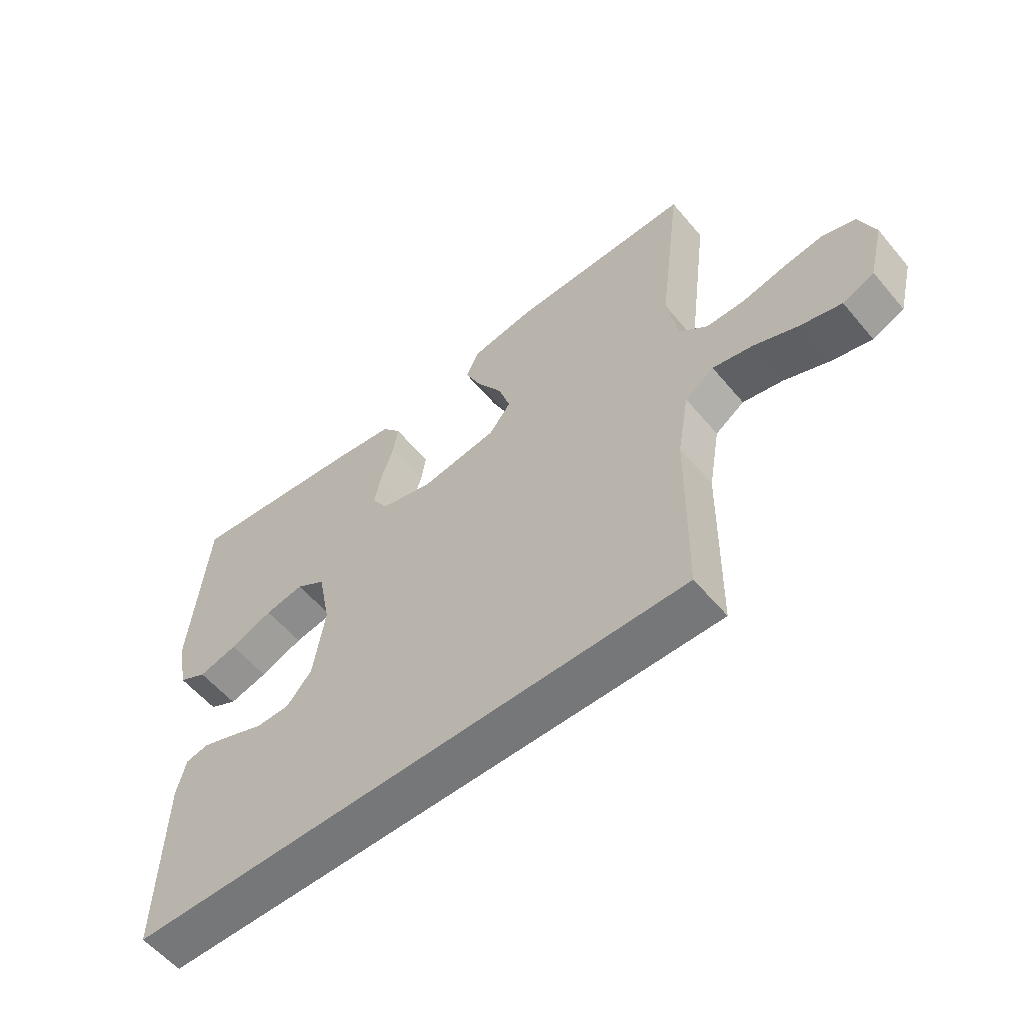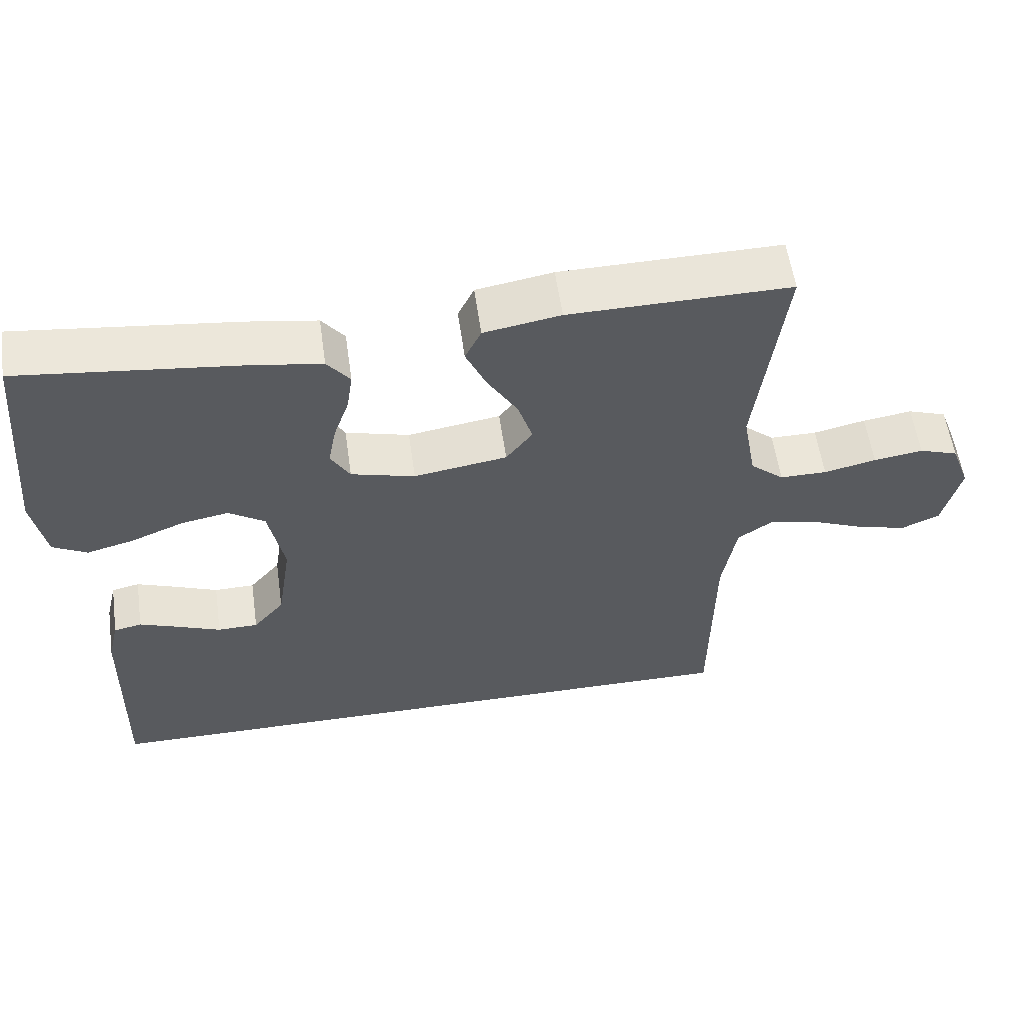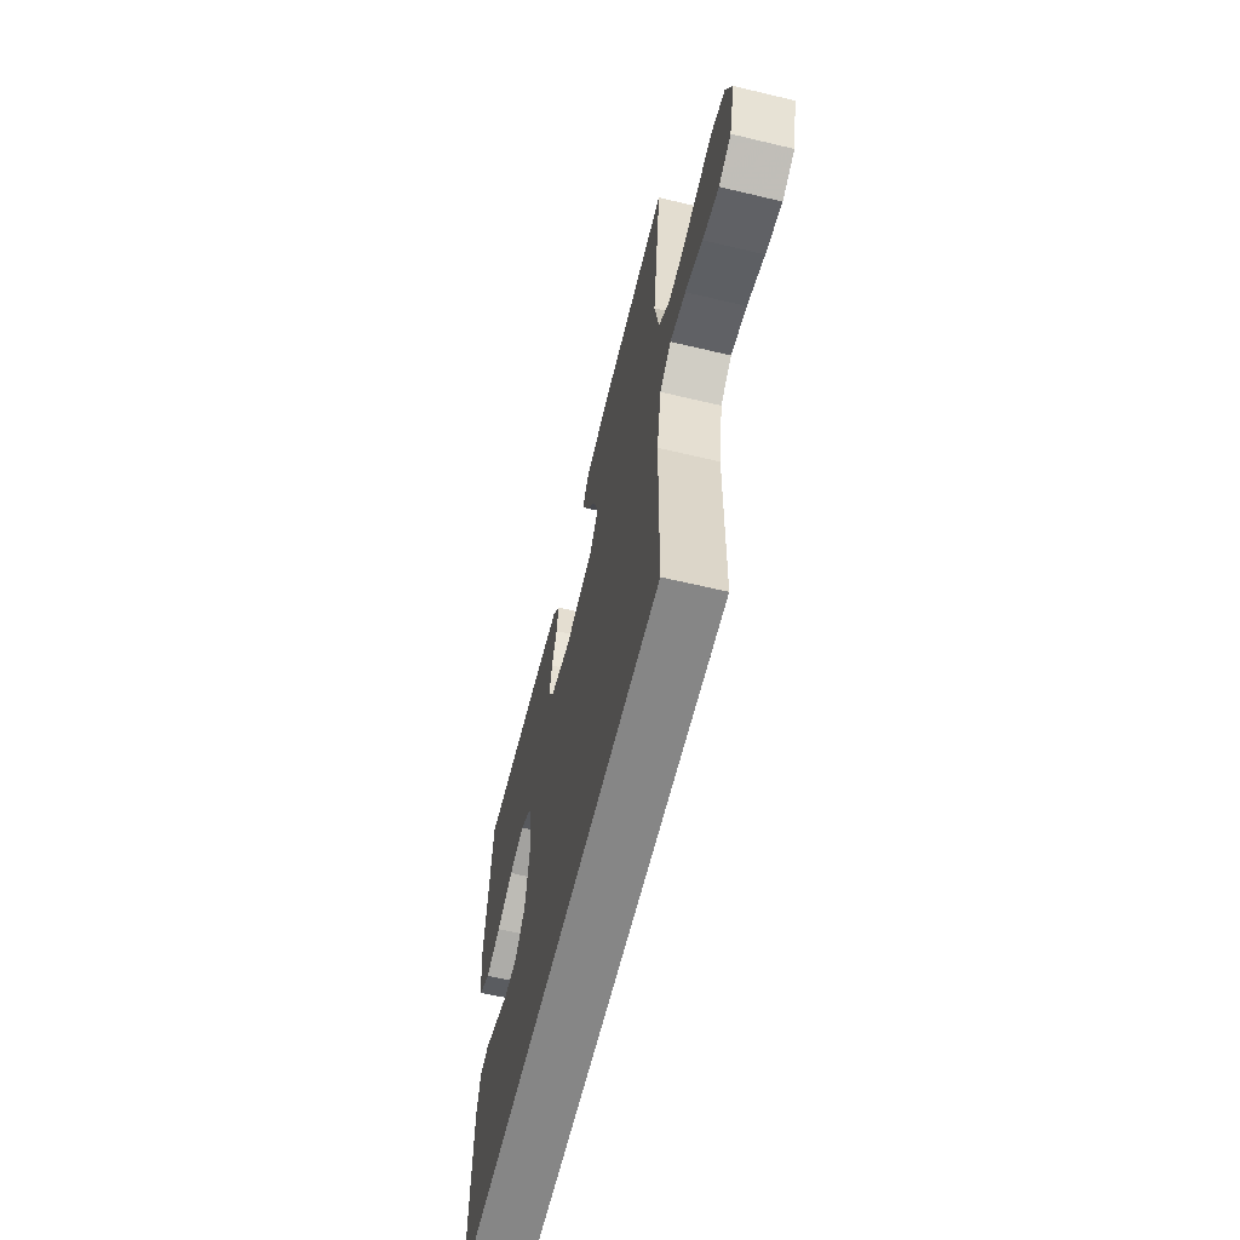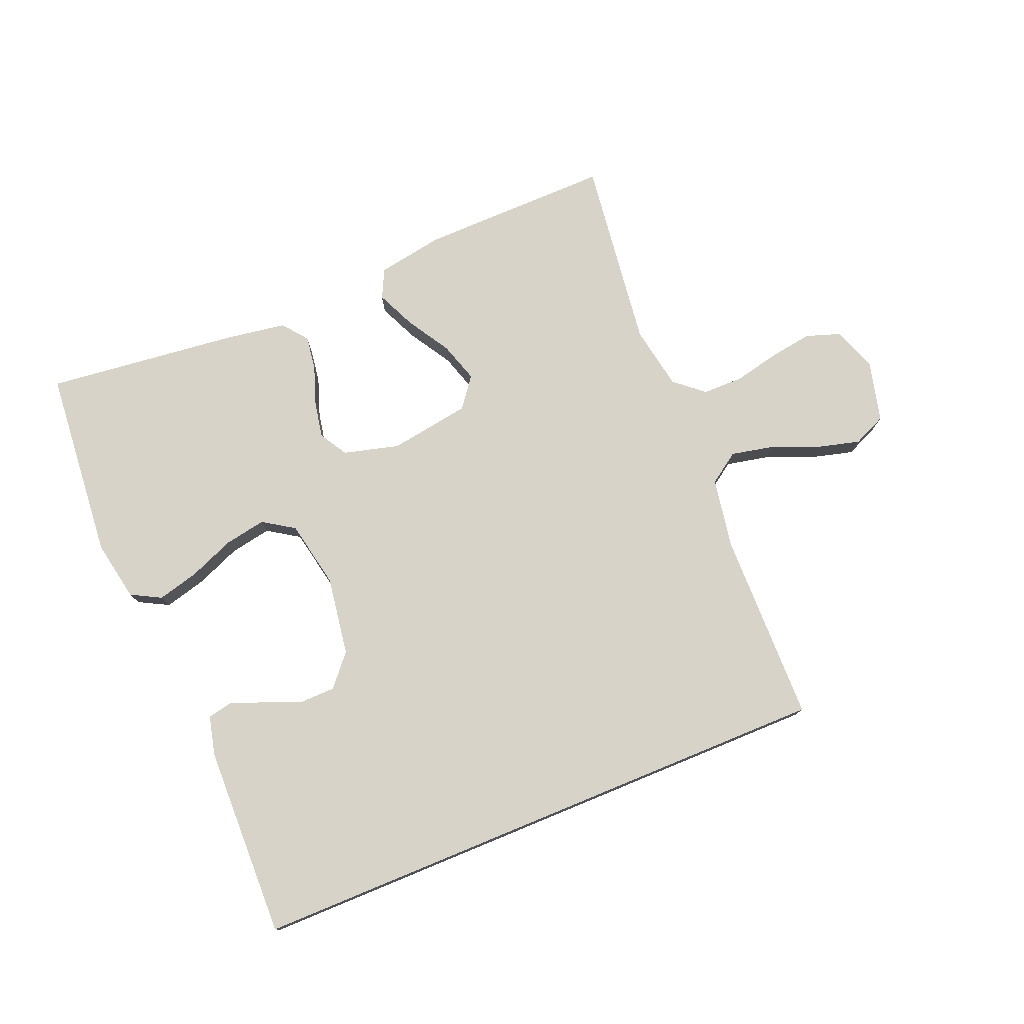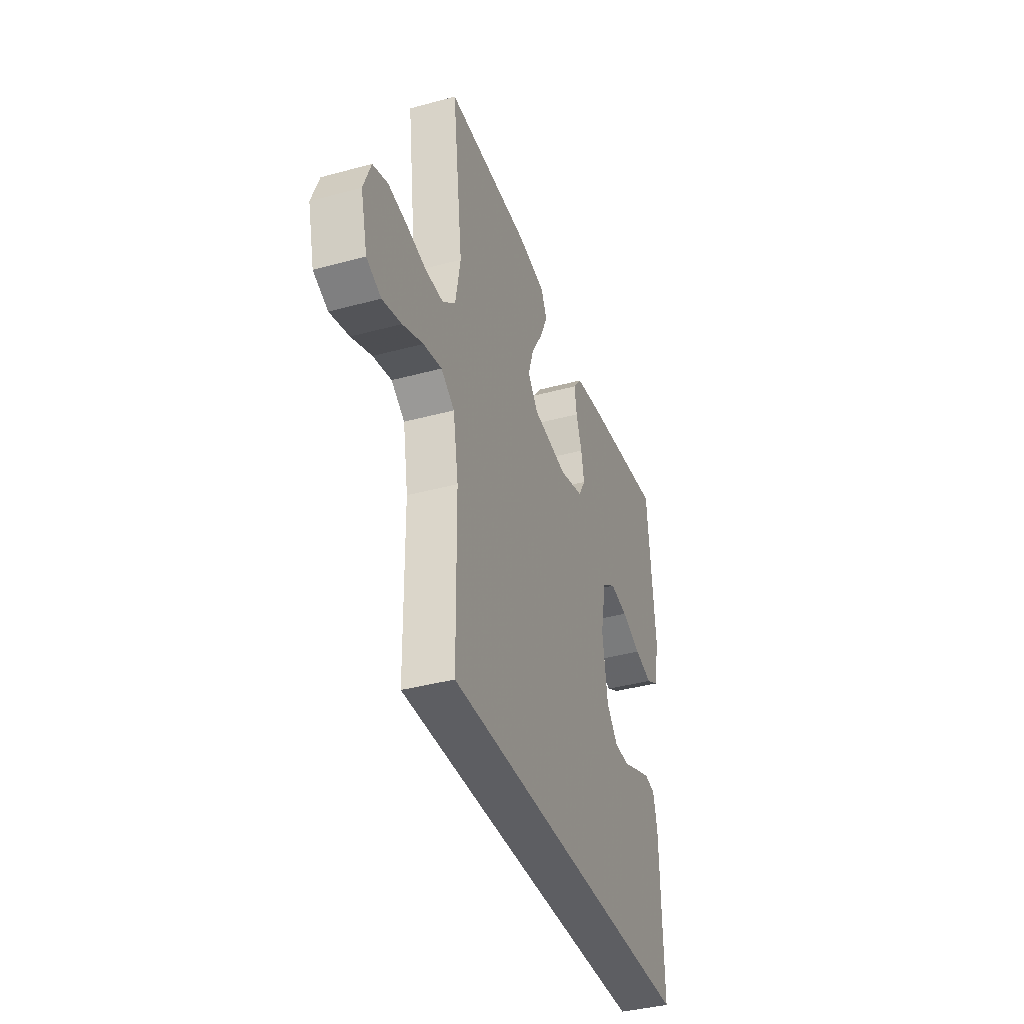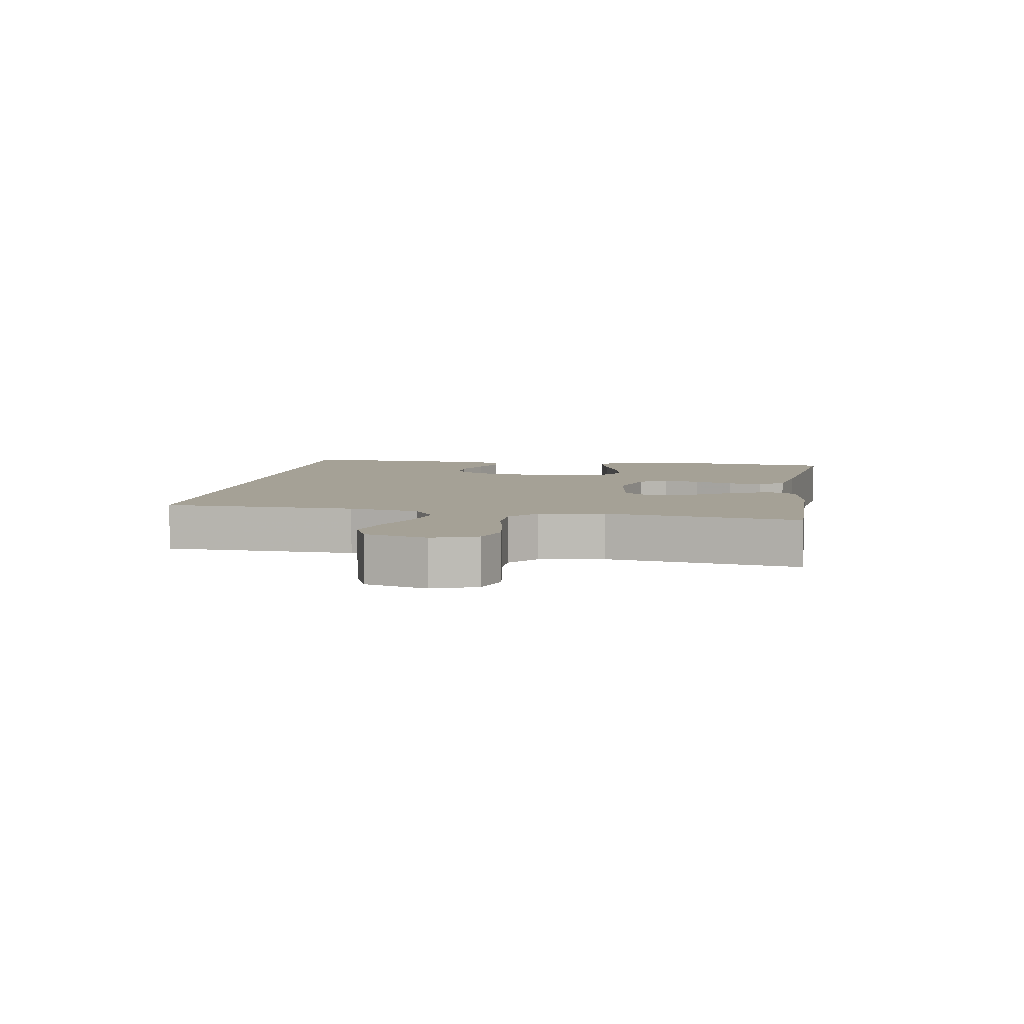
<metadata>
{"format":"obj","ext":"obj","renderer":"f3d","projection":"perspective","resolution":1024,"background":"white","views":[{"elev":-57.1,"azim":-140.5,"up":"+Z"},{"elev":57.0,"azim":171.9,"up":"+Z"},{"elev":-62.1,"azim":-103.6,"up":"+Z"},{"elev":77.1,"azim":157.6,"up":"+Y"},{"elev":-38.3,"azim":-71.0,"up":"+Z"},{"elev":6.1,"azim":-80.1,"up":"+Y"}]}
</metadata>
<code>
v 0.5 0.07 0.5
v 0.527 0.07 0.2
v 0.509 0.07 0.105
v 0.462 0.07 0.08
v 0.397 0.07 0.097
v 0.326 0.07 0.126
v 0.261 0.07 0.138
v 0.212 0.07 0.106
v 0.191 0.07 0
v 0.21 0.07 -0.123
v 0.252 0.07 -0.172
v 0.307 0.07 -0.173
v 0.365 0.07 -0.15
v 0.419 0.07 -0.13
v 0.457 0.07 -0.138
v 0.472 0.07 -0.2
v 0.479 0.07 -0.5
v -0.453 0.07 -0.5
v -0.457 0.07 -0.2
v -0.476 0.07 -0.09
v -0.524 0.07 -0.057
v -0.59 0.07 -0.071
v -0.663 0.07 -0.101
v -0.731 0.07 -0.119
v -0.783 0.07 -0.096
v -0.807 0.07 0
v -0.781 0.07 0.069
v -0.728 0.07 0.087
v -0.661 0.07 0.077
v -0.59 0.07 0.061
v -0.526 0.07 0.061
v -0.48 0.07 0.1
v -0.462 0.07 0.2
v -0.5 0.07 0.5
v -0.2 0.07 0.496
v -0.096 0.07 0.478
v -0.074 0.07 0.433
v -0.102 0.07 0.371
v -0.143 0.07 0.304
v -0.163 0.07 0.241
v -0.127 0.07 0.194
v 0 0.07 0.174
v 0.087 0.07 0.197
v 0.113 0.07 0.241
v 0.102 0.07 0.298
v 0.081 0.07 0.358
v 0.073 0.07 0.412
v 0.104 0.07 0.451
v 0.2 0.07 0.466
v 0.5 0 0.5
v 0.527 0 0.2
v 0.509 0 0.105
v 0.462 0 0.08
v 0.397 0 0.097
v 0.326 0 0.126
v 0.261 0 0.138
v 0.212 0 0.106
v 0.191 0 0
v 0.21 0 -0.123
v 0.252 0 -0.172
v 0.307 0 -0.173
v 0.365 0 -0.15
v 0.419 0 -0.13
v 0.457 0 -0.138
v 0.472 0 -0.2
v 0.479 0 -0.5
v -0.453 0 -0.5
v -0.457 0 -0.2
v -0.476 0 -0.09
v -0.524 0 -0.057
v -0.59 0 -0.071
v -0.663 0 -0.101
v -0.731 0 -0.119
v -0.783 0 -0.096
v -0.807 0 0
v -0.781 0 0.069
v -0.728 0 0.087
v -0.661 0 0.077
v -0.59 0 0.061
v -0.526 0 0.061
v -0.48 0 0.1
v -0.462 0 0.2
v -0.5 0 0.5
v -0.2 0 0.496
v -0.096 0 0.478
v -0.074 0 0.433
v -0.102 0 0.371
v -0.143 0 0.304
v -0.163 0 0.241
v -0.127 0 0.194
v 0 0 0.174
v 0.087 0 0.197
v 0.113 0 0.241
v 0.102 0 0.298
v 0.081 0 0.358
v 0.073 0 0.412
v 0.104 0 0.451
v 0.2 0 0.466
f 4 5 6
f 3 4 6
f 2 3 6
f 1 2 6
f 49 1 6
f 48 49 6
f 47 48 6
f 46 47 6
f 45 46 6
f 44 45 6 7
f 43 44 7 8
f 42 43 8 9
f 41 42 9 10
f 37 38 39
f 36 37 39
f 35 36 39
f 34 35 39
f 33 34 39
f 32 33 39 40
f 31 32 40 41
f 28 29 30
f 27 28 30
f 26 27 30
f 25 26 30
f 24 25 30
f 23 24 30
f 22 23 30
f 21 22 30 31
f 41 10 11
f 31 41 11
f 21 31 11
f 20 21 11
f 16 17 18
f 15 16 18
f 14 15 18
f 13 14 18
f 12 13 18
f 11 12 18 19
f 11 19 20
f 55 54 53
f 55 53 52
f 55 52 51
f 55 51 50
f 55 50 98
f 55 98 97
f 55 97 96
f 55 96 95
f 55 95 94
f 56 55 94 93
f 57 56 93 92
f 58 57 92 91
f 59 58 91 90
f 88 87 86
f 88 86 85
f 88 85 84
f 88 84 83
f 88 83 82
f 89 88 82 81
f 90 89 81 80
f 79 78 77
f 79 77 76
f 79 76 75
f 79 75 74
f 79 74 73
f 79 73 72
f 79 72 71
f 80 79 71 70
f 60 59 90
f 60 90 80
f 60 80 70
f 60 70 69
f 67 66 65
f 67 65 64
f 67 64 63
f 67 63 62
f 67 62 61
f 68 67 61 60
f 69 68 60
f 1 50 51 2
f 2 51 52 3
f 3 52 53 4
f 4 53 54 5
f 5 54 55 6
f 6 55 56 7
f 7 56 57 8
f 8 57 58 9
f 9 58 59 10
f 10 59 60 11
f 11 60 61 12
f 12 61 62 13
f 13 62 63 14
f 14 63 64 15
f 15 64 65 16
f 16 65 66 17
f 17 66 67 18
f 18 67 68 19
f 19 68 69 20
f 20 69 70 21
f 21 70 71 22
f 22 71 72 23
f 23 72 73 24
f 24 73 74 25
f 25 74 75 26
f 26 75 76 27
f 27 76 77 28
f 28 77 78 29
f 29 78 79 30
f 30 79 80 31
f 31 80 81 32
f 32 81 82 33
f 33 82 83 34
f 34 83 84 35
f 35 84 85 36
f 36 85 86 37
f 37 86 87 38
f 38 87 88 39
f 39 88 89 40
f 40 89 90 41
f 41 90 91 42
f 42 91 92 43
f 43 92 93 44
f 44 93 94 45
f 45 94 95 46
f 46 95 96 47
f 47 96 97 48
f 48 97 98 49
f 49 98 50 1

</code>
